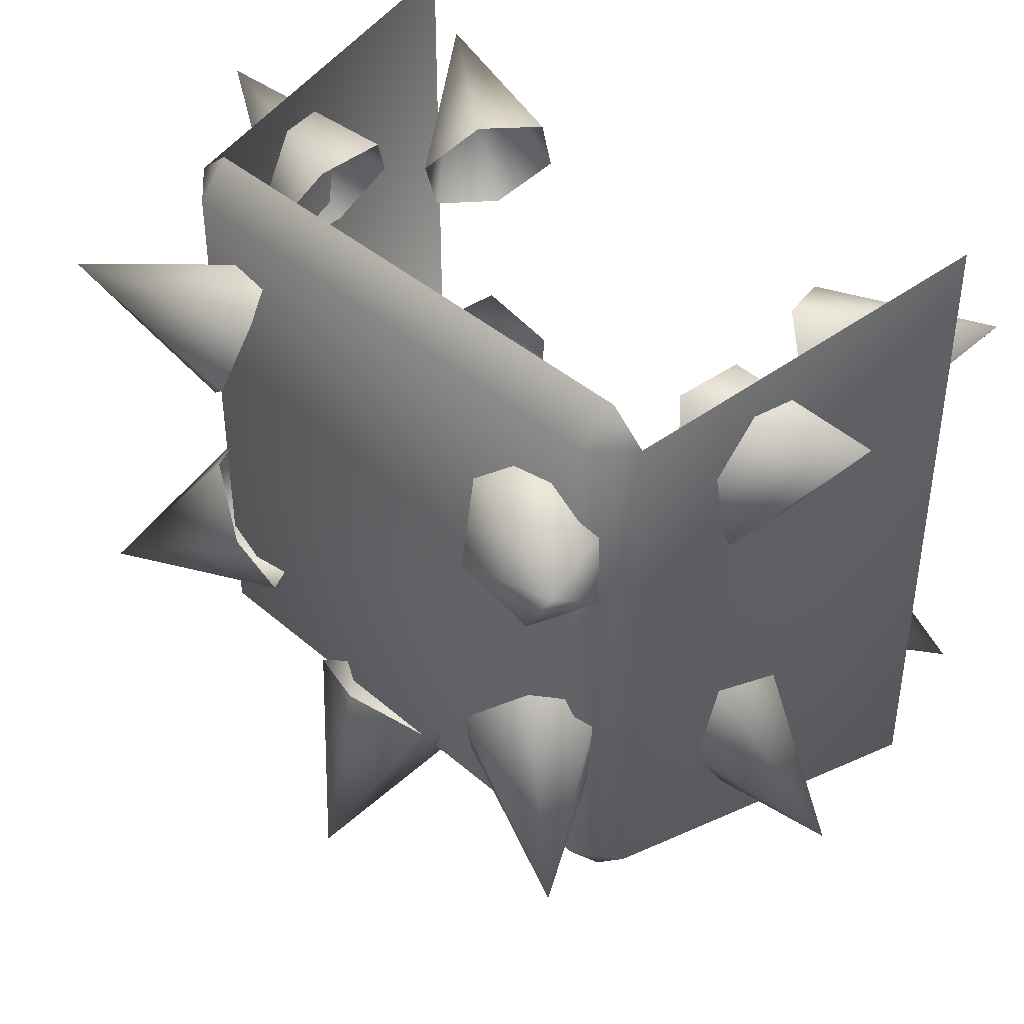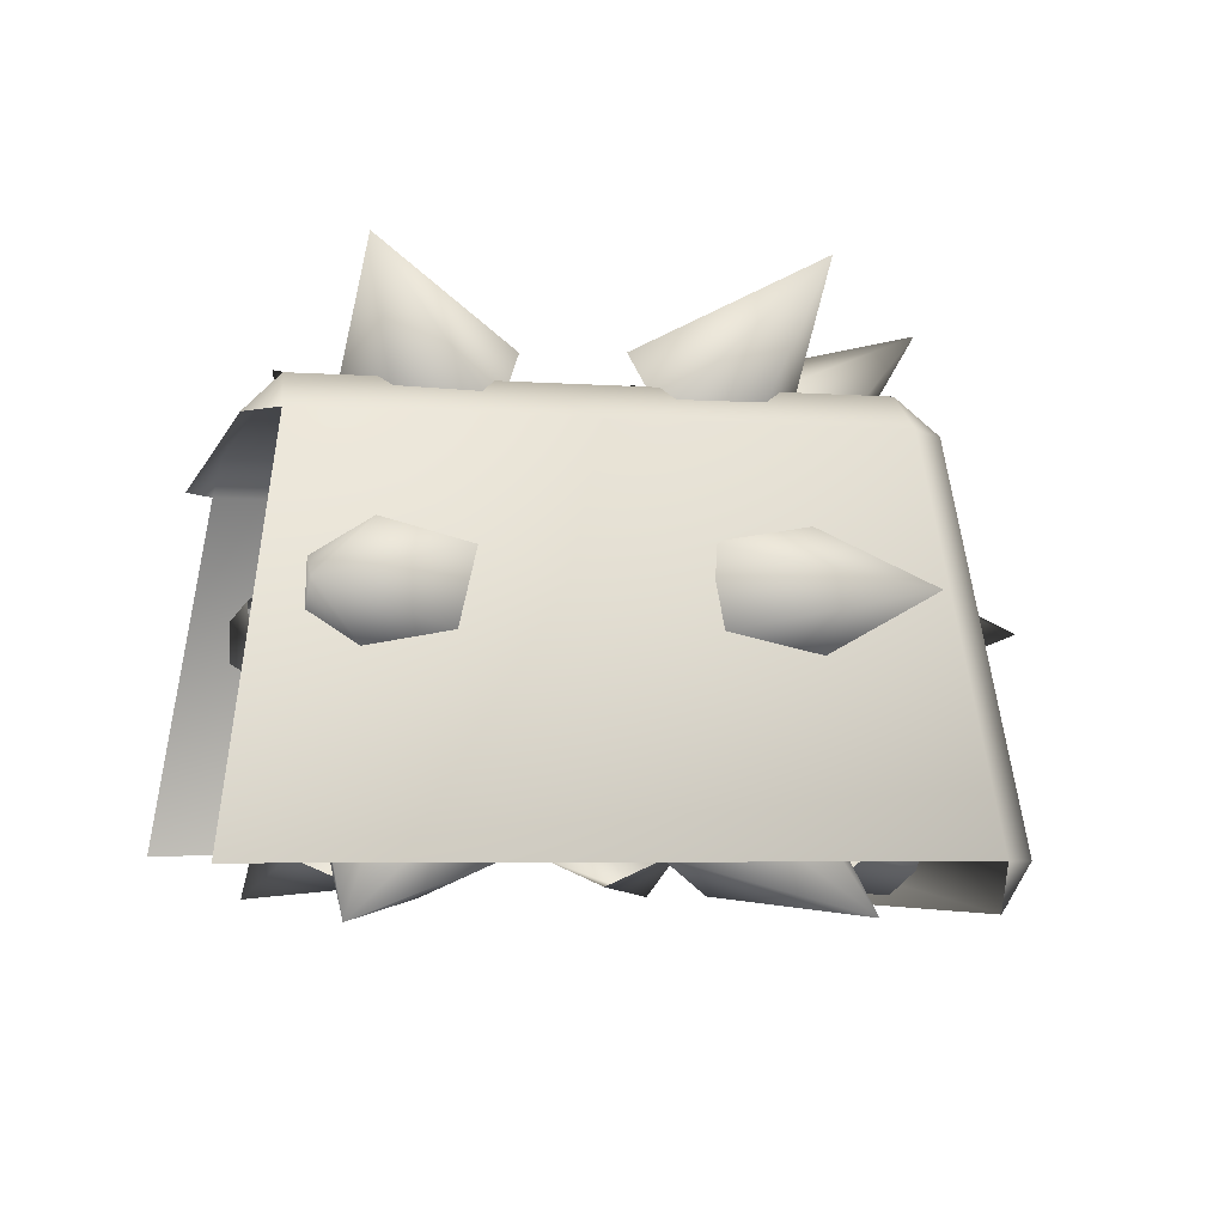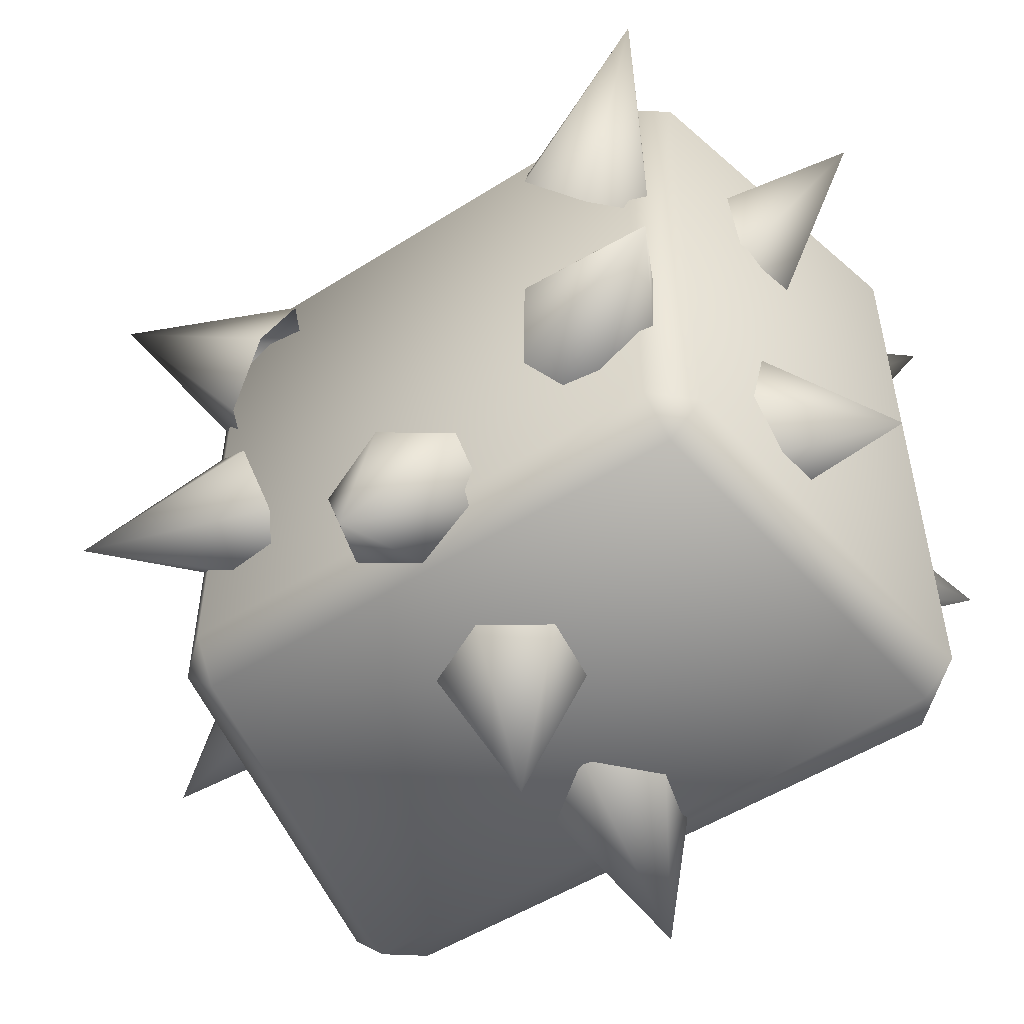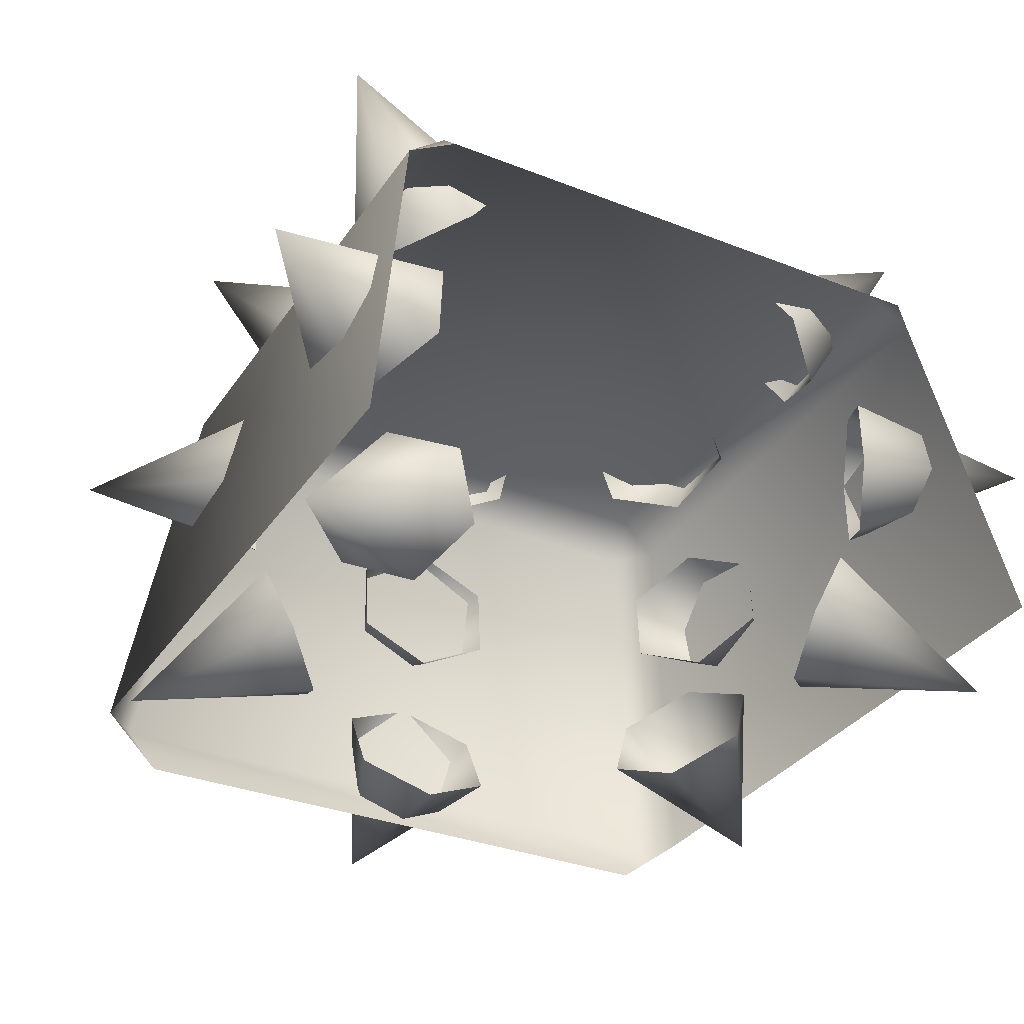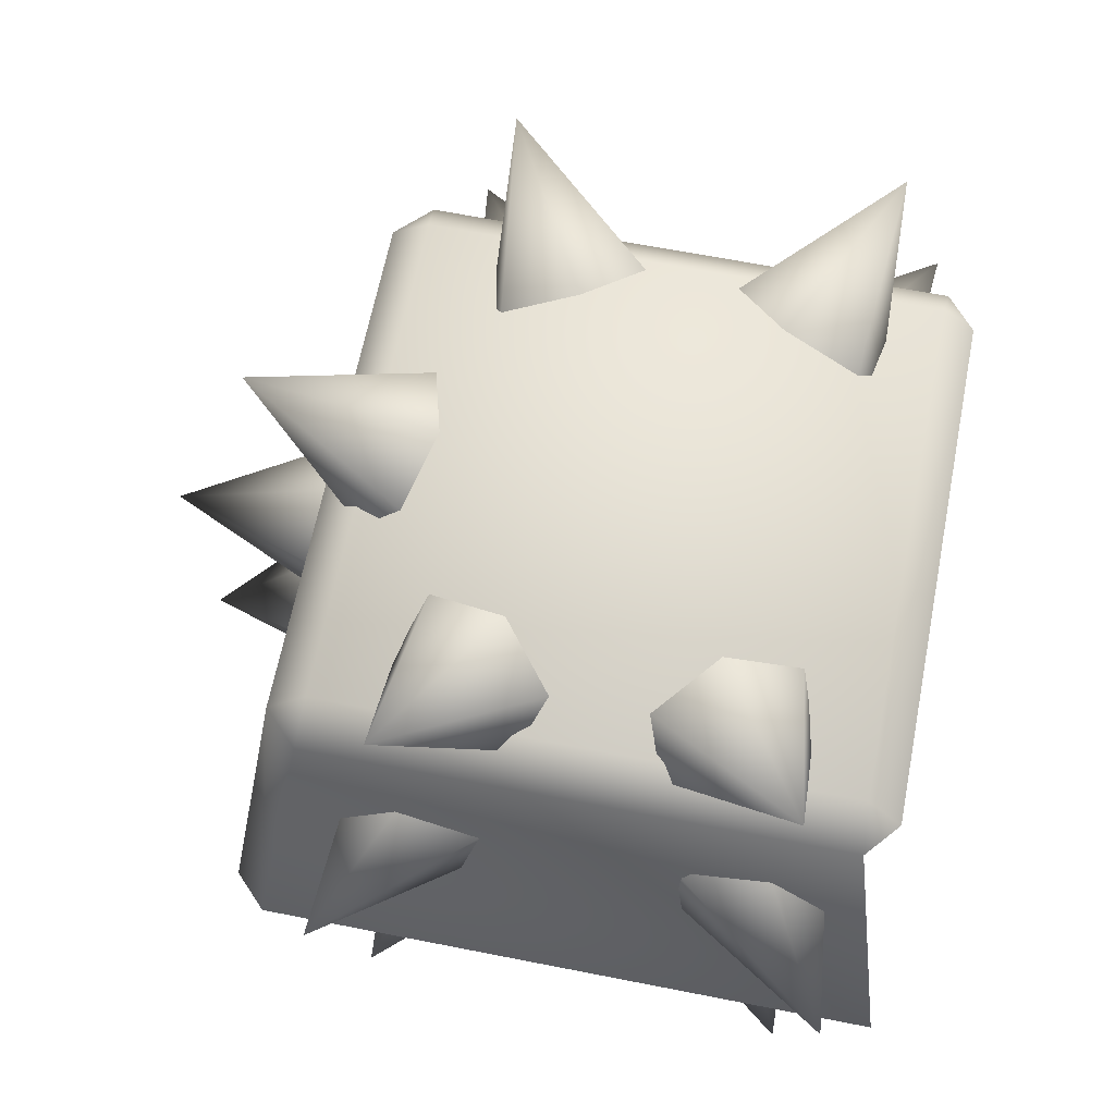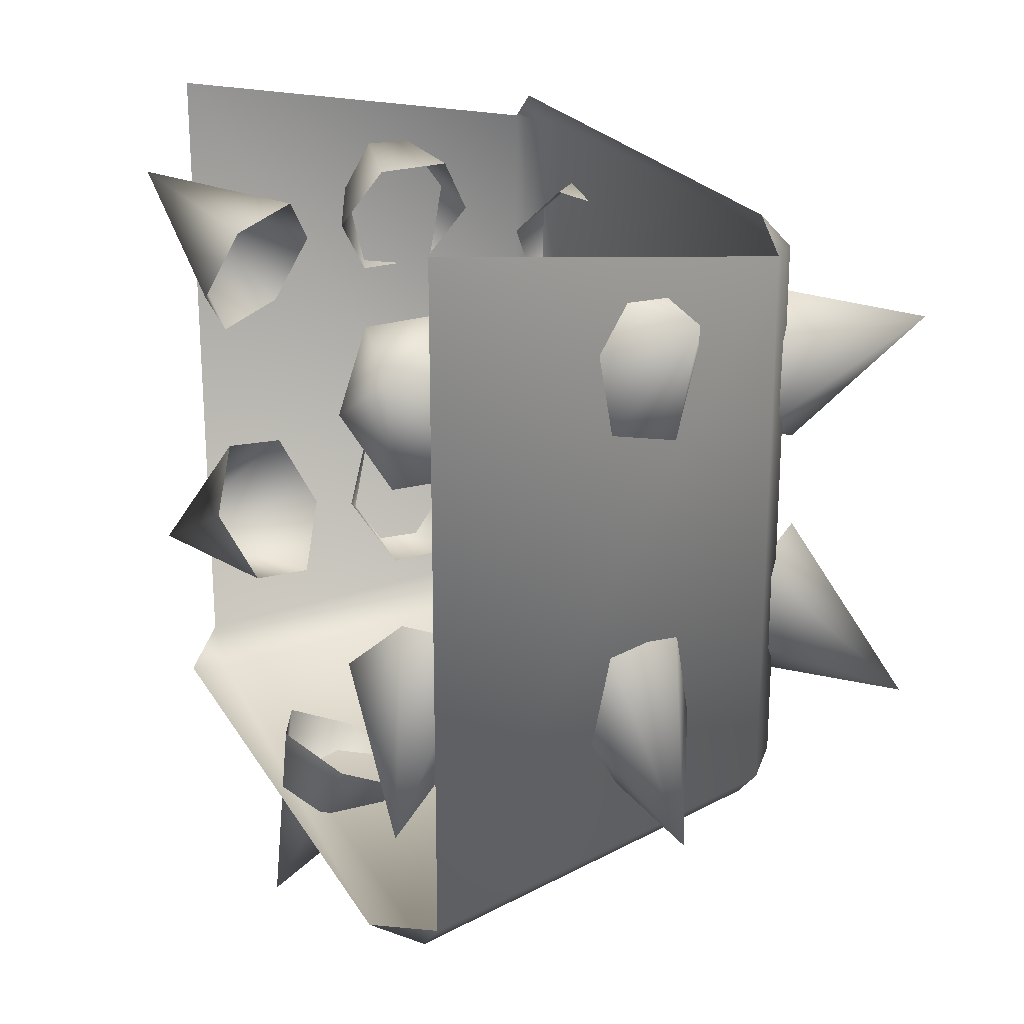
<metadata>
{"format":"obj","ext":"obj","renderer":"f3d","projection":"perspective","resolution":1024,"background":"white","views":[{"elev":41.4,"azim":-133.7,"up":"+Z"},{"elev":-4.7,"azim":76.4,"up":"+Y"},{"elev":-51.5,"azim":-145.4,"up":"+Z"},{"elev":-32.7,"azim":-28.6,"up":"+Y"},{"elev":64.8,"azim":-78.8,"up":"+Y"},{"elev":22.5,"azim":66.9,"up":"+Z"}]}
</metadata>
<code>
g [GIMMICK]ice_cube_cactus
v -0.3612 0.6087 0.3612
v -0.368 0.5615 0.409
v -0.4164 0.5615 0.368
v 0.4164 0.5615 0.368
v 0.368 0.5615 0.409
v 0.3612 0.6087 0.3612
v -0.4164 0.5615 -0.368
v -0.368 0.5615 -0.4164
v -0.3612 0.6087 -0.3612
v 0.368 0.5615 -0.4164
v 0.4164 0.5615 -0.368
v 0.3612 0.6087 -0.3612
v -0.368 0.5615 -0.4164
v -0.4459 0.06239 -0.4938
v 0.368 0.5615 -0.4164
v 0.4459 0.06239 -0.4938
v 0.4101 7.803e-08 -0.4699
v -0.4101 7.803e-08 -0.4699
v 0.4164 0.5615 -0.368
v 0.4938 0.06239 -0.4459
v 0.4164 0.5615 0.368
v 0.4938 0.06239 0.4459
v -0.4164 0.5615 0.368
v -0.4938 0.06239 0.4459
v -0.4164 0.5615 -0.368
v -0.4938 0.06239 -0.4459
v 0.368 0.5615 0.409
v -0.368 0.5615 0.409
v -0.3612 0.6087 0.3612
v 0.3612 0.6087 0.3612
v 0.3612 0.6087 -0.3612
v -0.3612 0.6087 -0.3612
v -0.368 0.5615 -0.4164
v 0.368 0.5615 -0.4164
v 0.3612 0.6087 -0.3612
v 0.4164 0.5615 -0.368
v 0.4164 0.5615 0.368
v 0.3612 0.6087 0.3612
v -0.4164 0.5615 -0.368
v -0.3612 0.6087 -0.3612
v -0.4164 0.5615 0.368
v -0.3612 0.6087 0.3612
v 0.4459 0.06239 -0.4938
v 0.4164 0.5615 -0.368
v 0.368 0.5615 -0.4164
v 0.4938 0.06239 -0.4459
v 0.4101 7.803e-08 -0.4699
v -0.4938 0.06239 -0.4459
v -0.368 0.5615 -0.4164
v -0.4164 0.5615 -0.368
v -0.4459 0.06239 -0.4938
v -0.4101 7.803e-08 -0.4699
v -0.09963 0.6501 -0.295
v -0.001526 0.7529 -0.519
v 0.001272 0.6929 -0.2629
v -0.09528 0.5704 -0.3562
v 0.009969 0.5334 -0.3852
v 0.001272 0.6929 -0.2629
v -0.001526 0.7529 -0.519
v 0.1065 0.6558 -0.292
v 0.1109 0.5761 -0.3532
v 0.009969 0.5334 -0.3852
v -0.09963 0.4121 -0.4182
v -0.001526 0.3579 -0.6586
v 0.001272 0.4656 -0.4187
v -0.09528 0.3116 -0.4184
v 0.009973 0.2646 -0.4191
v 0.001272 0.4656 -0.4187
v -0.001526 0.3579 -0.6586
v 0.1065 0.4185 -0.4193
v 0.1109 0.3179 -0.4195
v 0.009973 0.2646 -0.4191
v -0.09963 0.1534 -0.4518
v -0.001526 0.0003988 -0.645
v 0.001272 0.2015 -0.4754
v -0.09528 0.06274 -0.4084
v 0.009973 0.02009 -0.3887
v 0.001272 0.2015 -0.4754
v -0.001526 0.0003988 -0.645
v 0.1065 0.1587 -0.4555
v 0.1109 0.06797 -0.4122
v 0.009973 0.02009 -0.3887
v -0.3172 0.6501 -0.05445
v -0.4621 0.7529 -0.2514
v -0.2389 0.6929 -0.1258
v -0.368 0.5704 -0.0888
v -0.3405 0.5334 -0.1945
v -0.2389 0.6929 -0.1258
v -0.4621 0.7529 -0.2514
v -0.2116 0.6558 -0.2315
v -0.2624 0.5761 -0.2658
v -0.3405 0.5334 -0.1945
v -0.4397 0.4121 -0.1252
v -0.5988 0.3579 -0.3303
v -0.3897 0.4656 -0.2128
v -0.4377 0.3116 -0.129
v -0.3856 0.2646 -0.2205
v -0.3897 0.4656 -0.2128
v -0.5988 0.3579 -0.3303
v -0.3376 0.4185 -0.3042
v -0.3356 0.3179 -0.3081
v -0.3856 0.2646 -0.2205
v -0.3981 0.1534 -0.1011
v -0.5163 0.0003989 -0.2827
v -0.368 0.2015 -0.2003
v -0.3583 0.06274 -0.0832
v -0.2886 0.02009 -0.1645
v -0.368 0.2015 -0.2003
v -0.5163 0.0003989 -0.2827
v -0.2982 0.1587 -0.2815
v -0.2585 0.06797 -0.2636
v -0.2886 0.02009 -0.1645
v -0.2177 0.6501 0.2543
v -0.4607 0.7529 0.2813
v -0.2403 0.6929 0.1508
v -0.2728 0.5704 0.2811
v -0.3506 0.5334 0.2045
v -0.2403 0.6929 0.1508
v -0.4607 0.7529 0.2813
v -0.3182 0.6558 0.07424
v -0.3733 0.5761 0.1011
v -0.3506 0.5334 0.2045
v -0.3402 0.4121 0.325
v -0.5974 0.3579 0.3602
v -0.391 0.4656 0.2378
v -0.3425 0.3116 0.3213
v -0.3957 0.2646 0.2305
v -0.391 0.4656 0.2378
v -0.5974 0.3579 0.3602
v -0.4442 0.4185 0.147
v -0.4465 0.3179 0.1433
v -0.3957 0.2646 0.2305
v -0.2985 0.1534 0.3009
v -0.5149 0.0003989 0.3126
v -0.3694 0.2015 0.2253
v -0.2631 0.06274 0.2755
v -0.2986 0.02009 0.1744
v -0.3694 0.2015 0.2253
v -0.5149 0.0003989 0.3126
v -0.4048 0.1587 0.1243
v -0.3694 0.06797 0.09882
v -0.2986 0.02009 0.1744
v 0.317 0.6501 0.08187
v 0.4619 0.7529 0.2788
v 0.2388 0.6929 0.1532
v 0.3678 0.5704 0.1162
v 0.3404 0.5334 0.2219
v 0.2388 0.6929 0.1532
v 0.4619 0.7529 0.2788
v 0.2114 0.6558 0.2589
v 0.2622 0.5761 0.2933
v 0.3404 0.5334 0.2219
v 0.4395 0.4121 0.1526
v 0.5986 0.3579 0.3577
v 0.3895 0.4656 0.2402
v 0.4375 0.3116 0.1565
v 0.3854 0.2646 0.2479
v 0.3895 0.4656 0.2402
v 0.5986 0.3579 0.3577
v 0.3374 0.4185 0.3317
v 0.3354 0.3179 0.3355
v 0.3854 0.2646 0.2479
v 0.3979 0.1534 0.1285
v 0.5161 0.0003989 0.3101
v 0.3678 0.2015 0.2277
v 0.3581 0.06274 0.1106
v 0.2884 0.02009 0.1919
v 0.3678 0.2015 0.2277
v 0.5161 0.0003989 0.3101
v 0.298 0.1587 0.3089
v 0.2583 0.06797 0.291
v 0.2884 0.02009 0.1919
v 0.2175 0.6501 -0.2268
v 0.4605 0.7529 -0.2539
v 0.2401 0.6929 -0.1234
v 0.2726 0.5704 -0.2537
v 0.3504 0.5334 -0.177
v 0.2401 0.6929 -0.1234
v 0.4605 0.7529 -0.2539
v 0.318 0.6558 -0.04682
v 0.3731 0.5761 -0.07364
v 0.3504 0.5334 -0.177
v 0.34 0.4121 -0.2976
v 0.5972 0.3579 -0.3328
v 0.3908 0.4656 -0.2104
v 0.3423 0.3116 -0.2939
v 0.3955 0.2646 -0.2031
v 0.3908 0.4656 -0.2104
v 0.5972 0.3579 -0.3328
v 0.444 0.4185 -0.1196
v 0.4463 0.3179 -0.1159
v 0.3955 0.2646 -0.2031
v 0.2983 0.1534 -0.2735
v 0.5147 0.0003989 -0.2851
v 0.3692 0.2015 -0.1979
v 0.2629 0.06274 -0.2481
v 0.2984 0.02009 -0.147
v 0.3692 0.2015 -0.1979
v 0.5147 0.0003989 -0.2851
v 0.4046 0.1587 -0.09685
v 0.3692 0.06797 -0.07139
v 0.2984 0.02009 -0.147
g [GIMMICK]ice_cube_cactus_0
f 3 2 1
f 6 5 4
f 9 8 7
f 12 11 10
f 15 14 13
f 16 14 15
f 14 16 17
f 17 18 14
f 21 20 19
f 22 20 21
f 25 24 23
f 26 24 25
f 29 28 27
f 27 30 29
f 29 30 31
f 29 31 32
f 31 33 32
f 33 31 34
f 37 36 35
f 35 38 37
f 41 40 39
f 41 42 40
f 45 44 43
f 46 43 44
f 47 43 46
f 50 49 48
f 51 48 49
f 52 48 51
f 55 54 53
f 53 54 56
f 56 54 57
f 60 59 58
f 61 59 60
f 62 59 61
f 65 64 63
f 63 64 66
f 66 64 67
f 70 69 68
f 71 69 70
f 72 69 71
f 75 74 73
f 73 74 76
f 76 74 77
f 80 79 78
f 81 79 80
f 82 79 81
f 85 84 83
f 83 84 86
f 86 84 87
f 90 89 88
f 91 89 90
f 92 89 91
f 95 94 93
f 93 94 96
f 96 94 97
f 100 99 98
f 101 99 100
f 102 99 101
f 105 104 103
f 103 104 106
f 106 104 107
f 110 109 108
f 111 109 110
f 112 109 111
f 115 114 113
f 113 114 116
f 116 114 117
f 120 119 118
f 121 119 120
f 122 119 121
f 125 124 123
f 123 124 126
f 126 124 127
f 130 129 128
f 131 129 130
f 132 129 131
f 135 134 133
f 133 134 136
f 136 134 137
f 140 139 138
f 141 139 140
f 142 139 141
f 145 144 143
f 143 144 146
f 146 144 147
f 150 149 148
f 151 149 150
f 152 149 151
f 155 154 153
f 153 154 156
f 156 154 157
f 160 159 158
f 161 159 160
f 162 159 161
f 165 164 163
f 163 164 166
f 166 164 167
f 170 169 168
f 171 169 170
f 172 169 171
f 175 174 173
f 173 174 176
f 176 174 177
f 180 179 178
f 181 179 180
f 182 179 181
f 185 184 183
f 183 184 186
f 186 184 187
f 190 189 188
f 191 189 190
f 192 189 191
f 195 194 193
f 193 194 196
f 196 194 197
f 200 199 198
f 201 199 200
f 202 199 201

</code>
